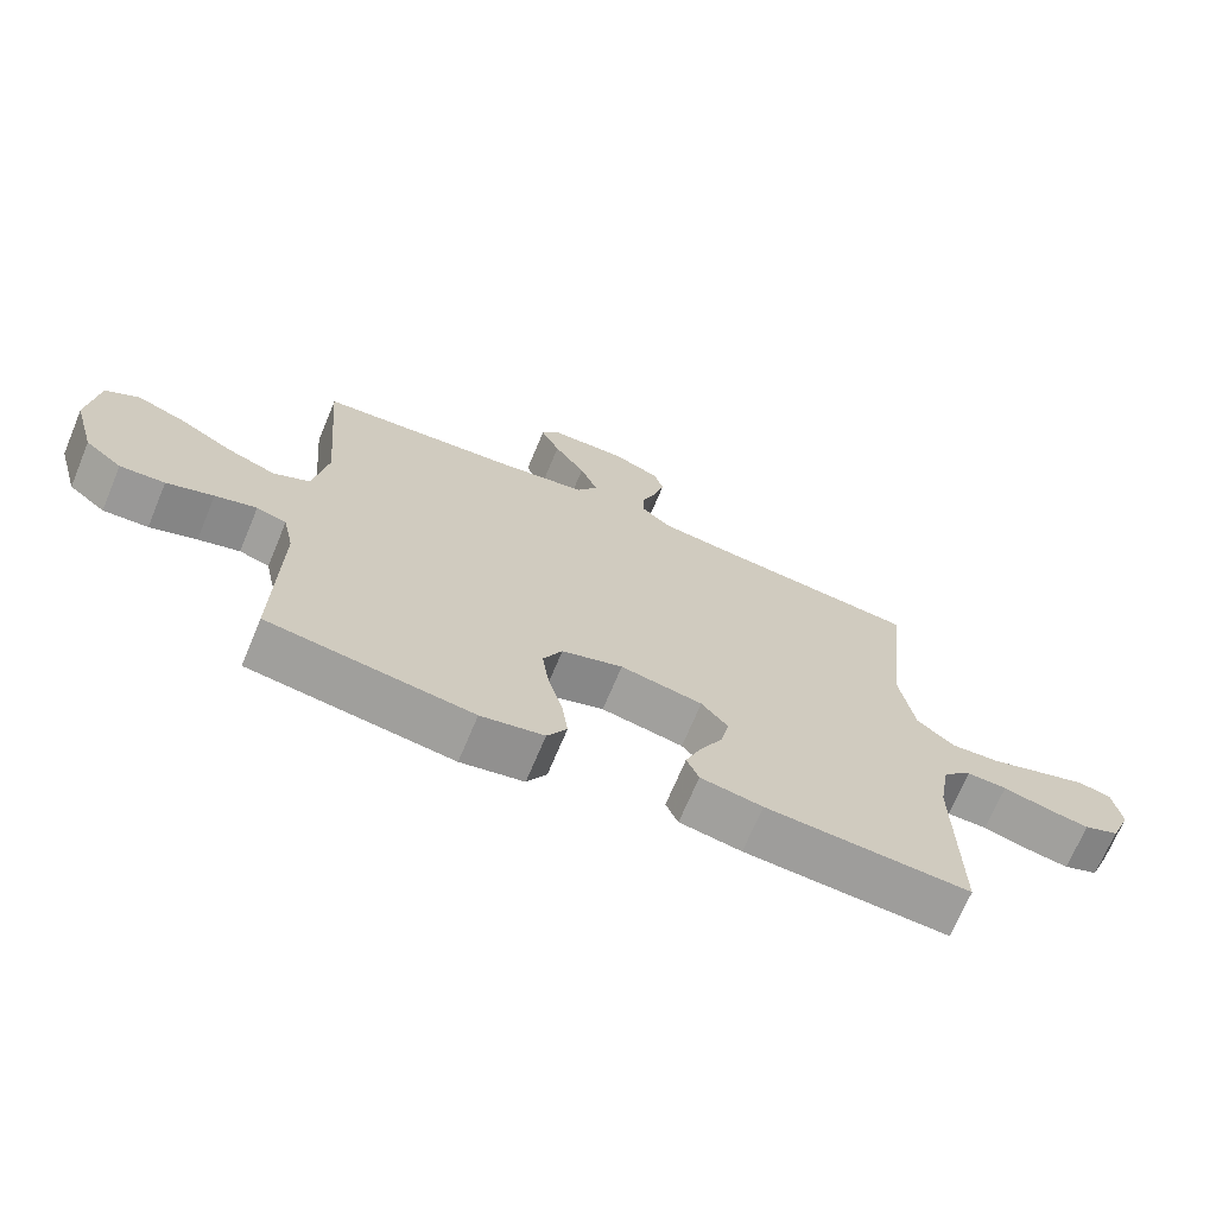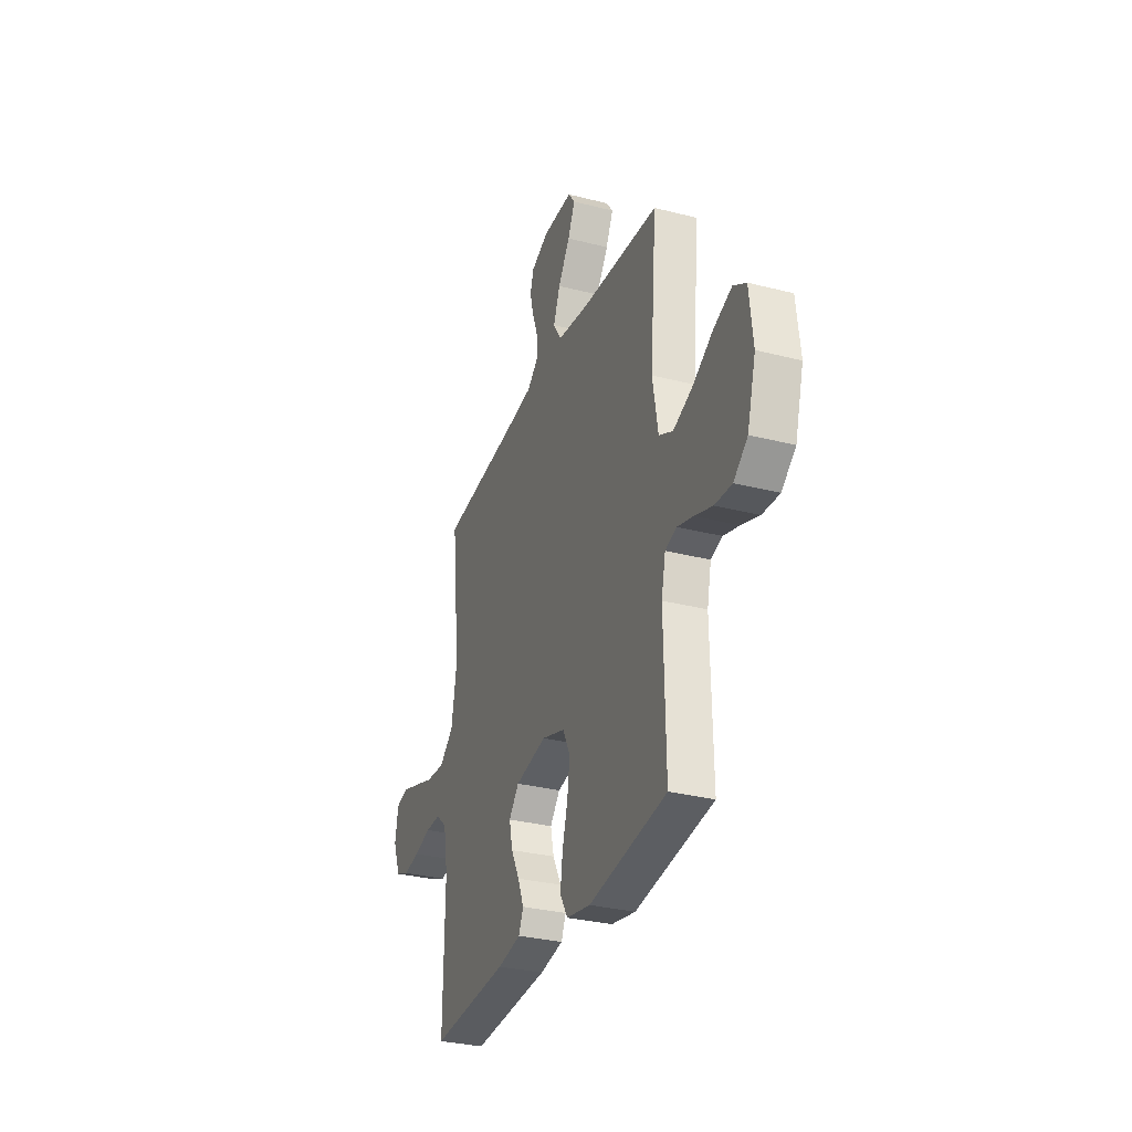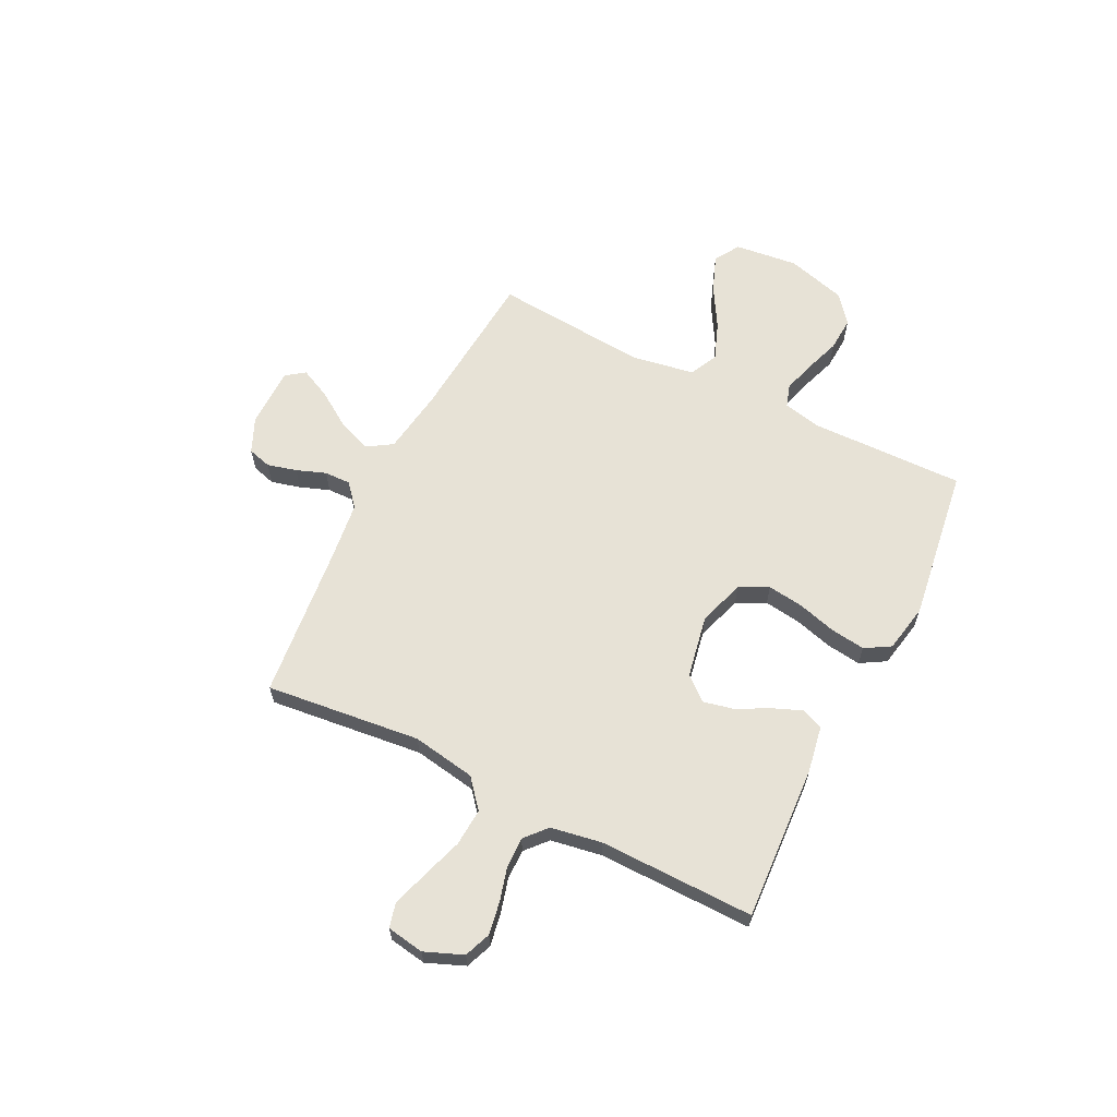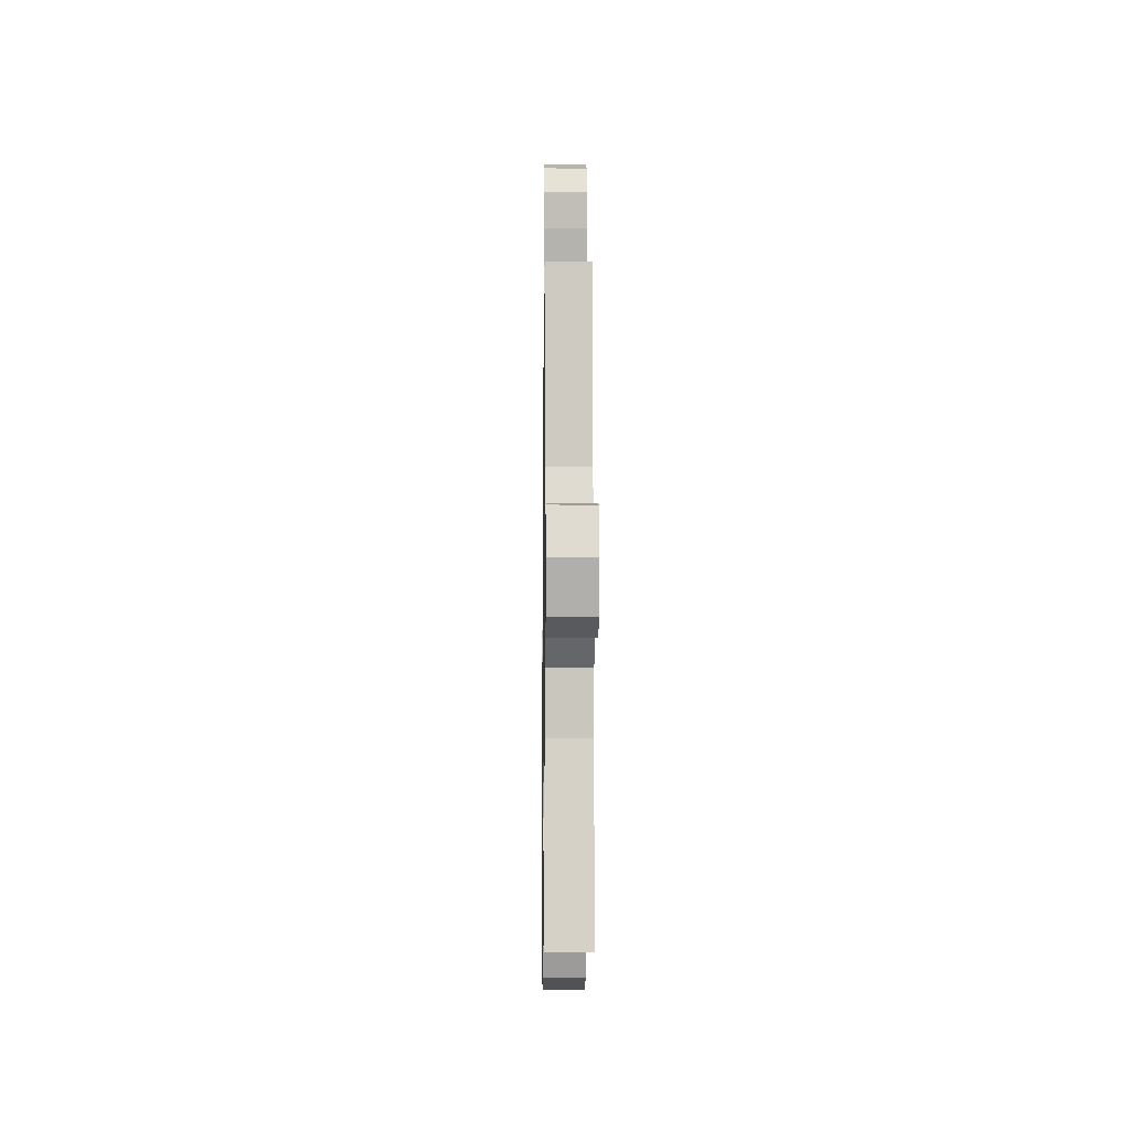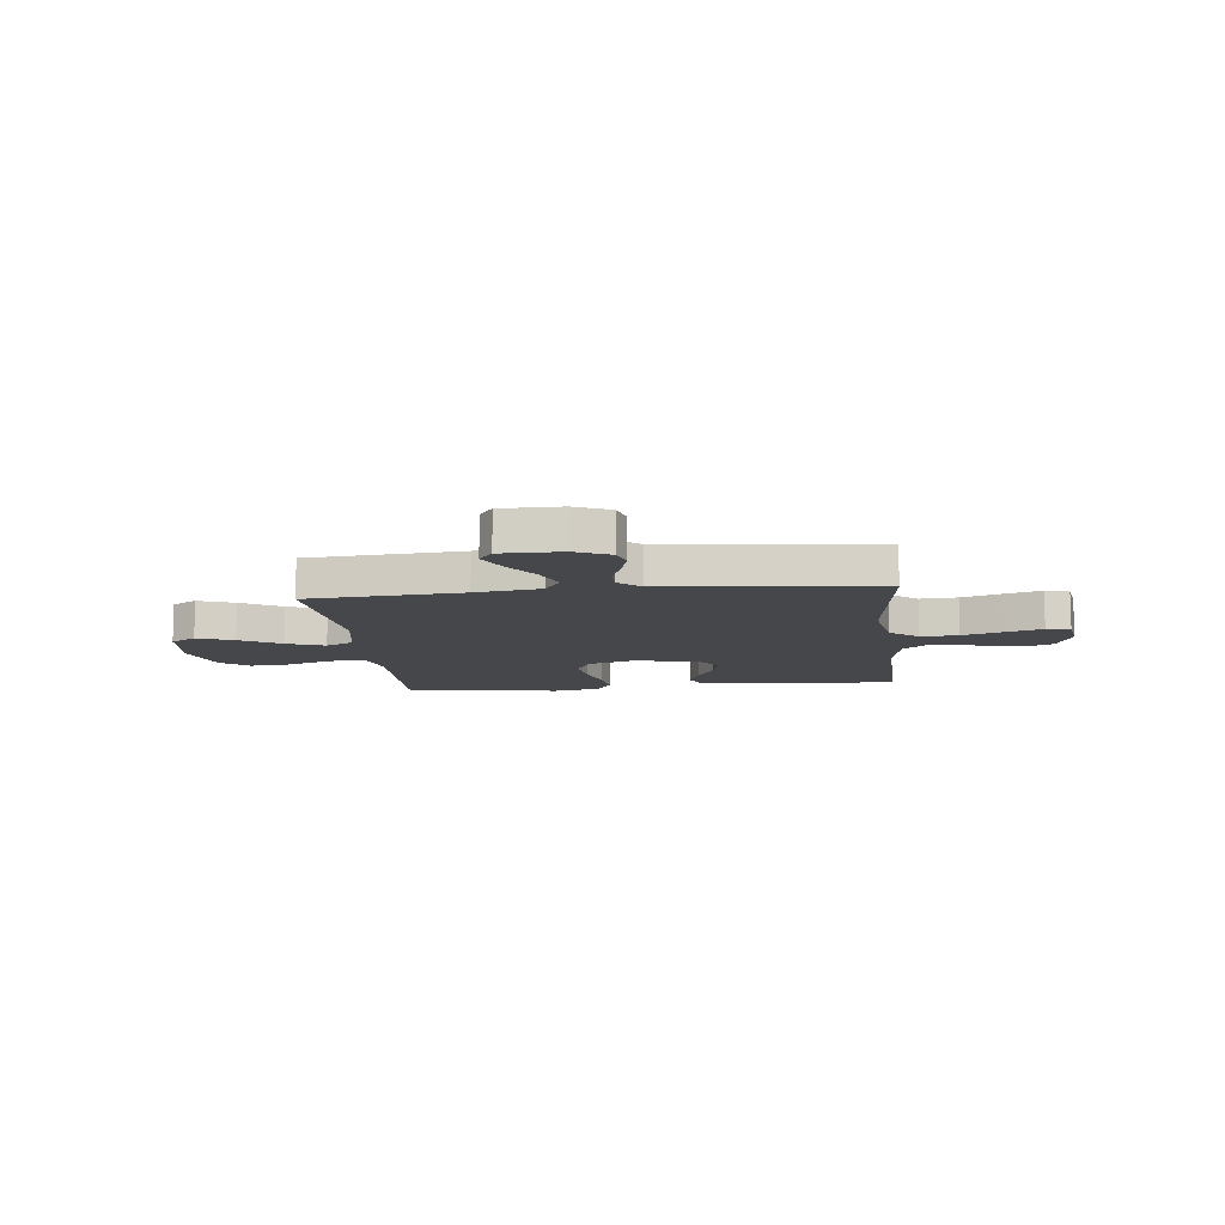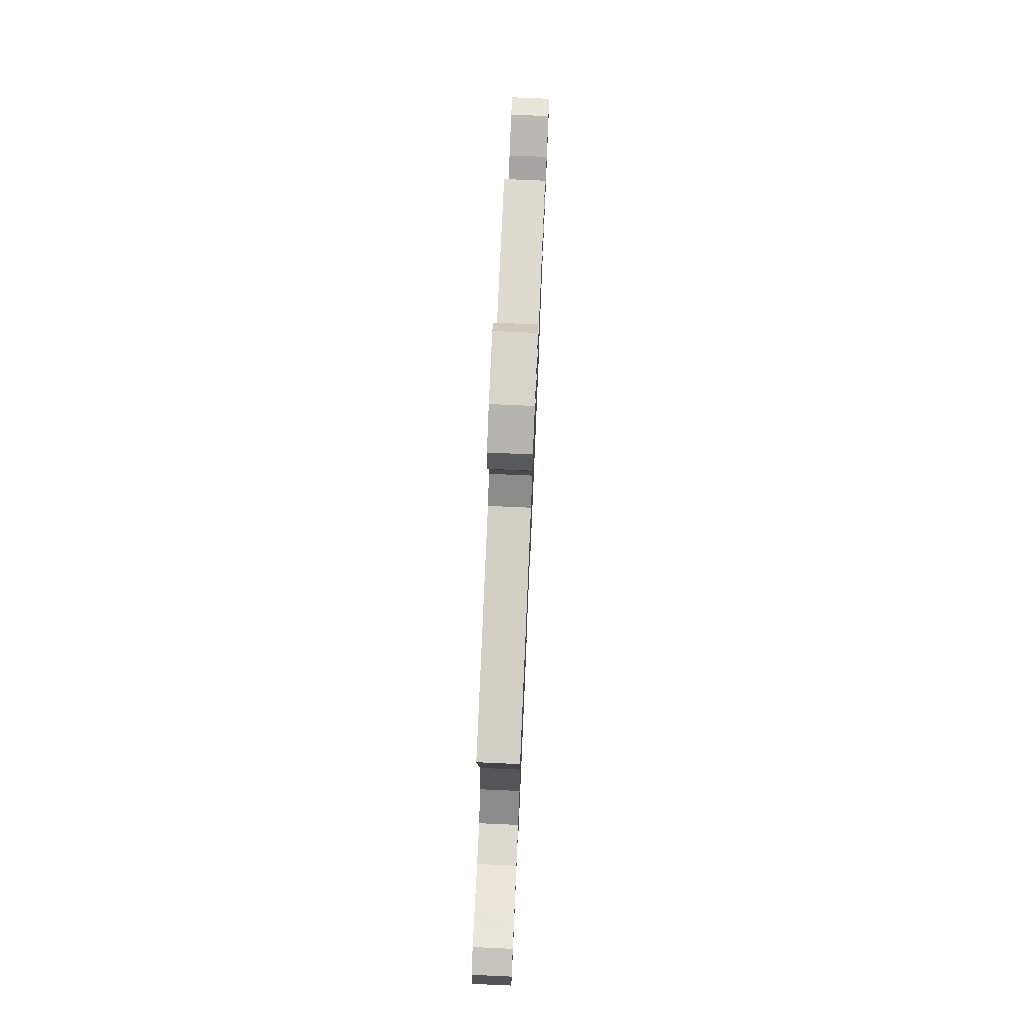
<metadata>
{"format":"obj","ext":"obj","renderer":"f3d","projection":"perspective","resolution":1024,"background":"white","views":[{"elev":-69.7,"azim":-22.7,"up":"+Z"},{"elev":-31.1,"azim":-110.1,"up":"+Z"},{"elev":62.9,"azim":116.5,"up":"+Y"},{"elev":-10.3,"azim":89.3,"up":"+Z"},{"elev":-10.7,"azim":6.1,"up":"+Y"},{"elev":75.7,"azim":92.5,"up":"+Z"}]}
</metadata>
<code>
v 0.5 0.07 -0.5
v 0.2 0.07 -0.483
v 0.109 0.07 -0.467
v 0.091 0.07 -0.426
v 0.114 0.07 -0.369
v 0.147 0.07 -0.306
v 0.16 0.07 -0.247
v 0.121 0.07 -0.201
v 0 0.07 -0.178
v -0.09 0.07 -0.207
v -0.118 0.07 -0.263
v -0.108 0.07 -0.334
v -0.087 0.07 -0.408
v -0.078 0.07 -0.475
v -0.107 0.07 -0.524
v -0.2 0.07 -0.542
v -0.5 0.07 -0.5
v -0.494 0.07 -0.2
v -0.51 0.07 -0.127
v -0.554 0.07 -0.113
v -0.615 0.07 -0.131
v -0.684 0.07 -0.155
v -0.75 0.07 -0.159
v -0.804 0.07 -0.116
v -0.837 0.07 0
v -0.823 0.07 0.123
v -0.774 0.07 0.153
v -0.703 0.07 0.126
v -0.624 0.07 0.08
v -0.55 0.07 0.052
v -0.496 0.07 0.079
v -0.475 0.07 0.2
v -0.5 0.07 0.5
v -0.2 0.07 0.525
v -0.074 0.07 0.544
v -0.043 0.07 0.593
v -0.069 0.07 0.658
v -0.115 0.07 0.727
v -0.143 0.07 0.786
v -0.117 0.07 0.822
v 0 0.07 0.823
v 0.068 0.07 0.793
v 0.081 0.07 0.747
v 0.066 0.07 0.69
v 0.045 0.07 0.633
v 0.044 0.07 0.582
v 0.088 0.07 0.545
v 0.2 0.07 0.531
v 0.5 0.07 0.5
v 0.467 0.07 0.2
v 0.488 0.07 0.077
v 0.543 0.07 0.031
v 0.616 0.07 0.036
v 0.695 0.07 0.062
v 0.765 0.07 0.084
v 0.812 0.07 0.072
v 0.824 0.07 0
v 0.794 0.07 -0.074
v 0.743 0.07 -0.094
v 0.68 0.07 -0.083
v 0.614 0.07 -0.065
v 0.555 0.07 -0.064
v 0.513 0.07 -0.101
v 0.496 0.07 -0.2
v 0.5 0 -0.5
v 0.2 0 -0.483
v 0.109 0 -0.467
v 0.091 0 -0.426
v 0.114 0 -0.369
v 0.147 0 -0.306
v 0.16 0 -0.247
v 0.121 0 -0.201
v 0 0 -0.178
v -0.09 0 -0.207
v -0.118 0 -0.263
v -0.108 0 -0.334
v -0.087 0 -0.408
v -0.078 0 -0.475
v -0.107 0 -0.524
v -0.2 0 -0.542
v -0.5 0 -0.5
v -0.494 0 -0.2
v -0.51 0 -0.127
v -0.554 0 -0.113
v -0.615 0 -0.131
v -0.684 0 -0.155
v -0.75 0 -0.159
v -0.804 0 -0.116
v -0.837 0 0
v -0.823 0 0.123
v -0.774 0 0.153
v -0.703 0 0.126
v -0.624 0 0.08
v -0.55 0 0.052
v -0.496 0 0.079
v -0.475 0 0.2
v -0.5 0 0.5
v -0.2 0 0.525
v -0.074 0 0.544
v -0.043 0 0.593
v -0.069 0 0.658
v -0.115 0 0.727
v -0.143 0 0.786
v -0.117 0 0.822
v 0 0 0.823
v 0.068 0 0.793
v 0.081 0 0.747
v 0.066 0 0.69
v 0.045 0 0.633
v 0.044 0 0.582
v 0.088 0 0.545
v 0.2 0 0.531
v 0.5 0 0.5
v 0.467 0 0.2
v 0.488 0 0.077
v 0.543 0 0.031
v 0.616 0 0.036
v 0.695 0 0.062
v 0.765 0 0.084
v 0.812 0 0.072
v 0.824 0 0
v 0.794 0 -0.074
v 0.743 0 -0.094
v 0.68 0 -0.083
v 0.614 0 -0.065
v 0.555 0 -0.064
v 0.513 0 -0.101
v 0.496 0 -0.2
f 59 60 61
f 58 59 61
f 57 58 61
f 56 57 61
f 55 56 61
f 54 55 61
f 53 54 61
f 52 53 61 62
f 51 52 62 63
f 48 49 50
f 51 63 64
f 50 51 64
f 48 50 64
f 47 48 64
f 43 44 45
f 42 43 45
f 41 42 45
f 40 41 45
f 39 40 45
f 38 39 45
f 37 38 45
f 36 37 45 46
f 47 64 1
f 46 47 1
f 36 46 1
f 35 36 1
f 27 28 29
f 26 27 29
f 25 26 29
f 24 25 29
f 23 24 29
f 22 23 29
f 21 22 29
f 20 21 29 30
f 19 20 30 31
f 16 17 18
f 15 16 18
f 14 15 18
f 13 14 18
f 12 13 18
f 19 31 32
f 18 19 32
f 12 18 32
f 11 12 32
f 4 5 6
f 3 4 6
f 2 3 6
f 1 2 6
f 1 6 7
f 1 7 8
f 35 1 8
f 34 35 8
f 32 33 34
f 11 32 34
f 10 11 34
f 34 8 9
f 9 10 34
f 125 124 123
f 125 123 122
f 125 122 121
f 125 121 120
f 125 120 119
f 125 119 118
f 125 118 117
f 126 125 117 116
f 127 126 116 115
f 114 113 112
f 128 127 115
f 128 115 114
f 128 114 112
f 128 112 111
f 109 108 107
f 109 107 106
f 109 106 105
f 109 105 104
f 109 104 103
f 109 103 102
f 109 102 101
f 110 109 101 100
f 65 128 111
f 65 111 110
f 65 110 100
f 65 100 99
f 93 92 91
f 93 91 90
f 93 90 89
f 93 89 88
f 93 88 87
f 93 87 86
f 93 86 85
f 94 93 85 84
f 95 94 84 83
f 82 81 80
f 82 80 79
f 82 79 78
f 82 78 77
f 82 77 76
f 96 95 83
f 96 83 82
f 96 82 76
f 96 76 75
f 70 69 68
f 70 68 67
f 70 67 66
f 70 66 65
f 71 70 65
f 72 71 65
f 72 65 99
f 72 99 98
f 98 97 96
f 98 96 75
f 98 75 74
f 73 72 98
f 98 74 73
f 1 65 66 2
f 2 66 67 3
f 3 67 68 4
f 4 68 69 5
f 5 69 70 6
f 6 70 71 7
f 7 71 72 8
f 8 72 73 9
f 9 73 74 10
f 10 74 75 11
f 11 75 76 12
f 12 76 77 13
f 13 77 78 14
f 14 78 79 15
f 15 79 80 16
f 16 80 81 17
f 17 81 82 18
f 18 82 83 19
f 19 83 84 20
f 20 84 85 21
f 21 85 86 22
f 22 86 87 23
f 23 87 88 24
f 24 88 89 25
f 25 89 90 26
f 26 90 91 27
f 27 91 92 28
f 28 92 93 29
f 29 93 94 30
f 30 94 95 31
f 31 95 96 32
f 32 96 97 33
f 33 97 98 34
f 34 98 99 35
f 35 99 100 36
f 36 100 101 37
f 37 101 102 38
f 38 102 103 39
f 39 103 104 40
f 40 104 105 41
f 41 105 106 42
f 42 106 107 43
f 43 107 108 44
f 44 108 109 45
f 45 109 110 46
f 46 110 111 47
f 47 111 112 48
f 48 112 113 49
f 49 113 114 50
f 50 114 115 51
f 51 115 116 52
f 52 116 117 53
f 53 117 118 54
f 54 118 119 55
f 55 119 120 56
f 56 120 121 57
f 57 121 122 58
f 58 122 123 59
f 59 123 124 60
f 60 124 125 61
f 61 125 126 62
f 62 126 127 63
f 63 127 128 64
f 64 128 65 1

</code>
